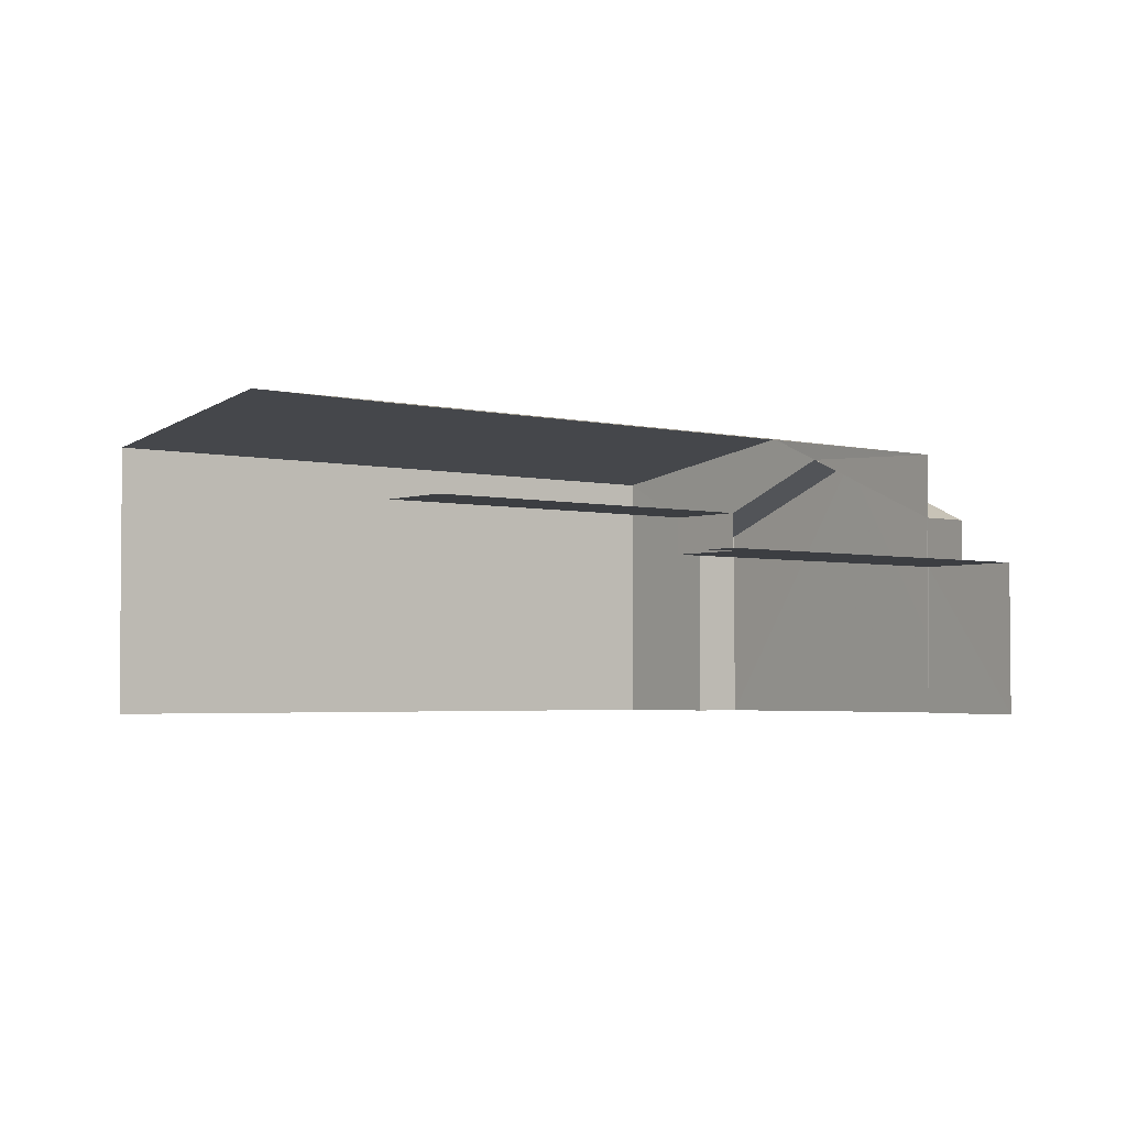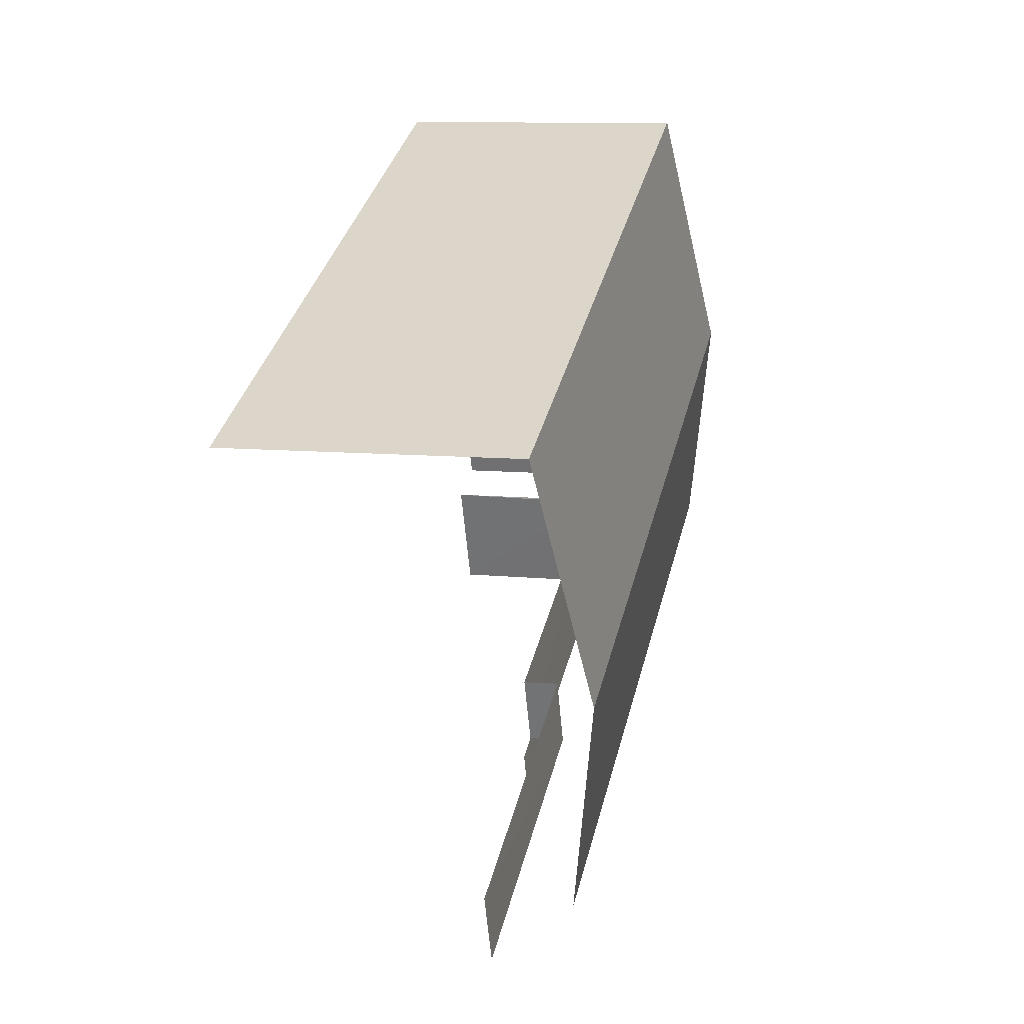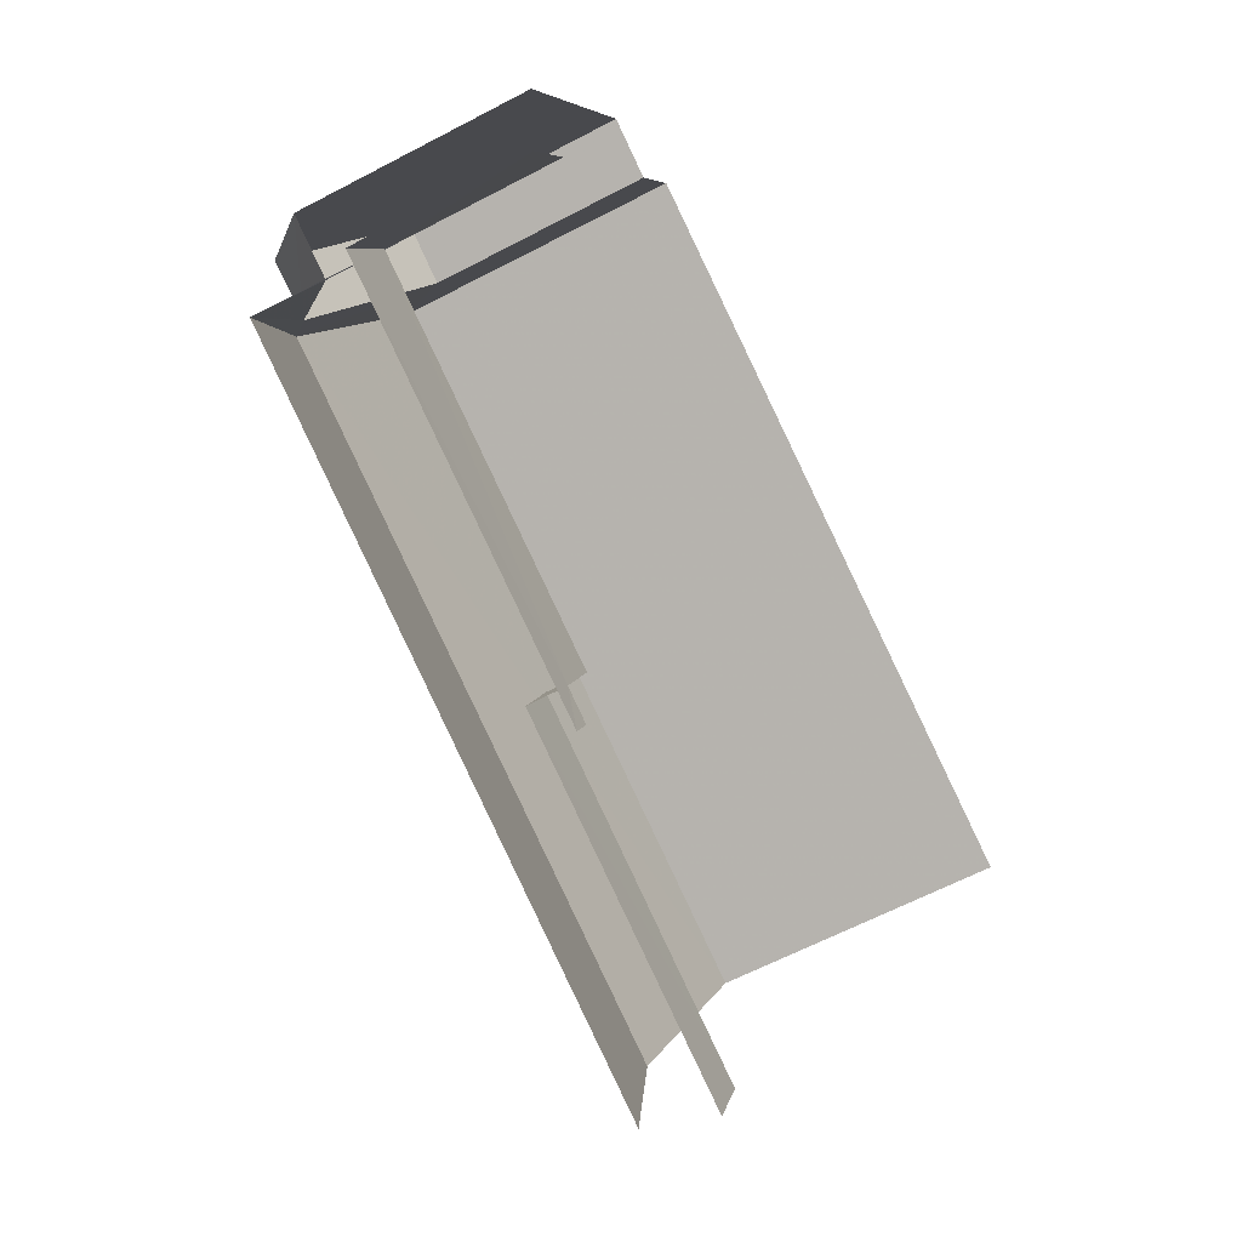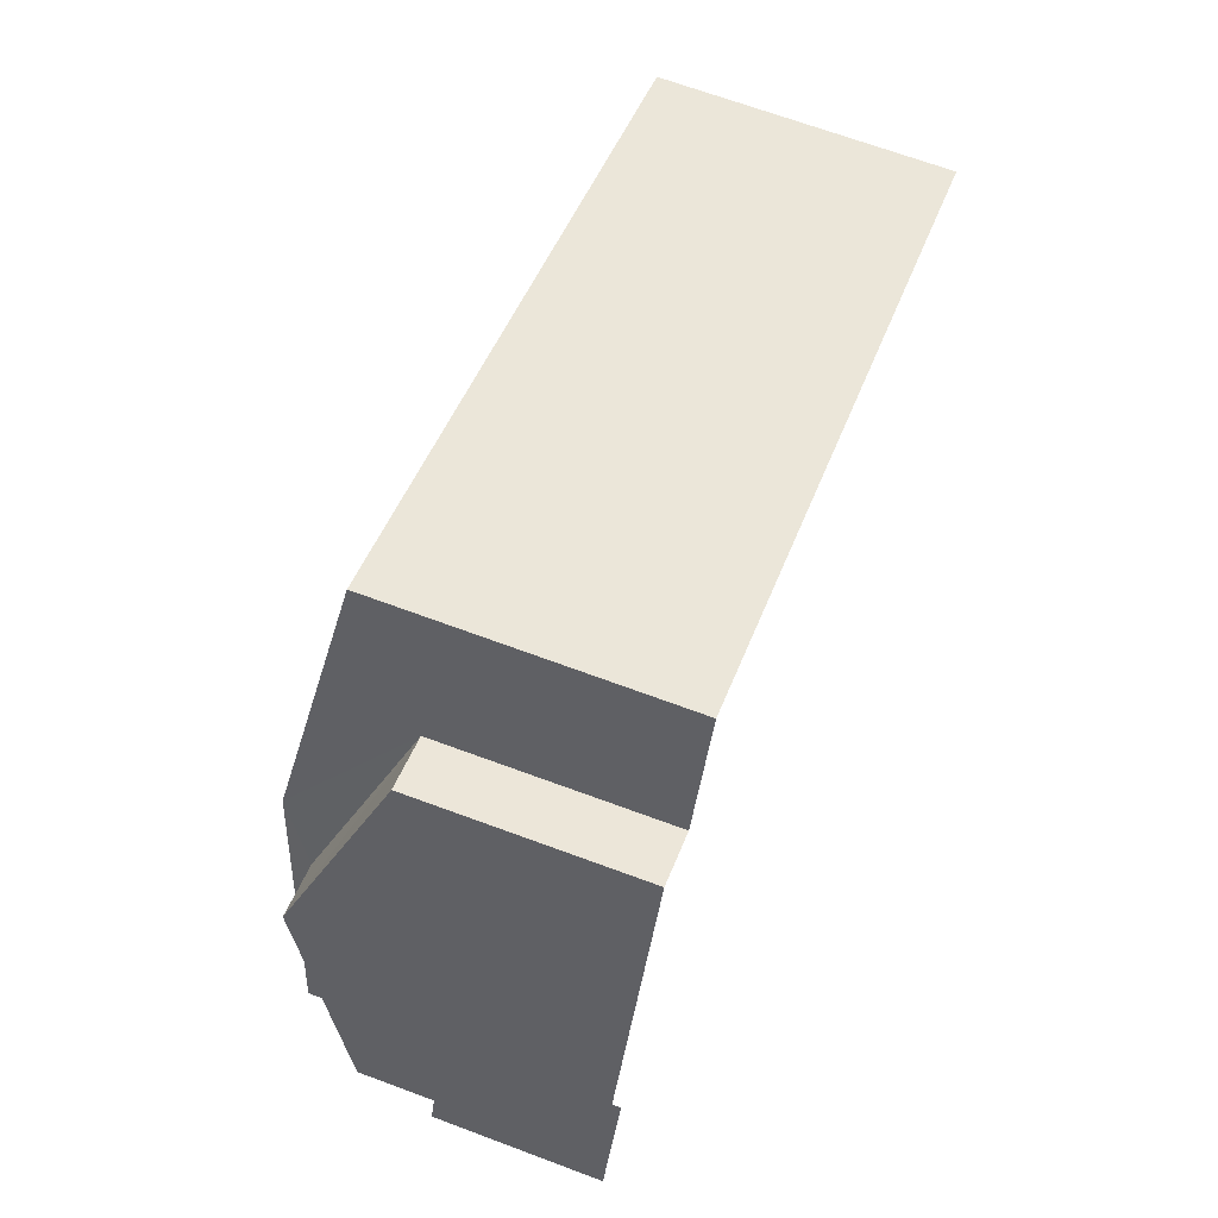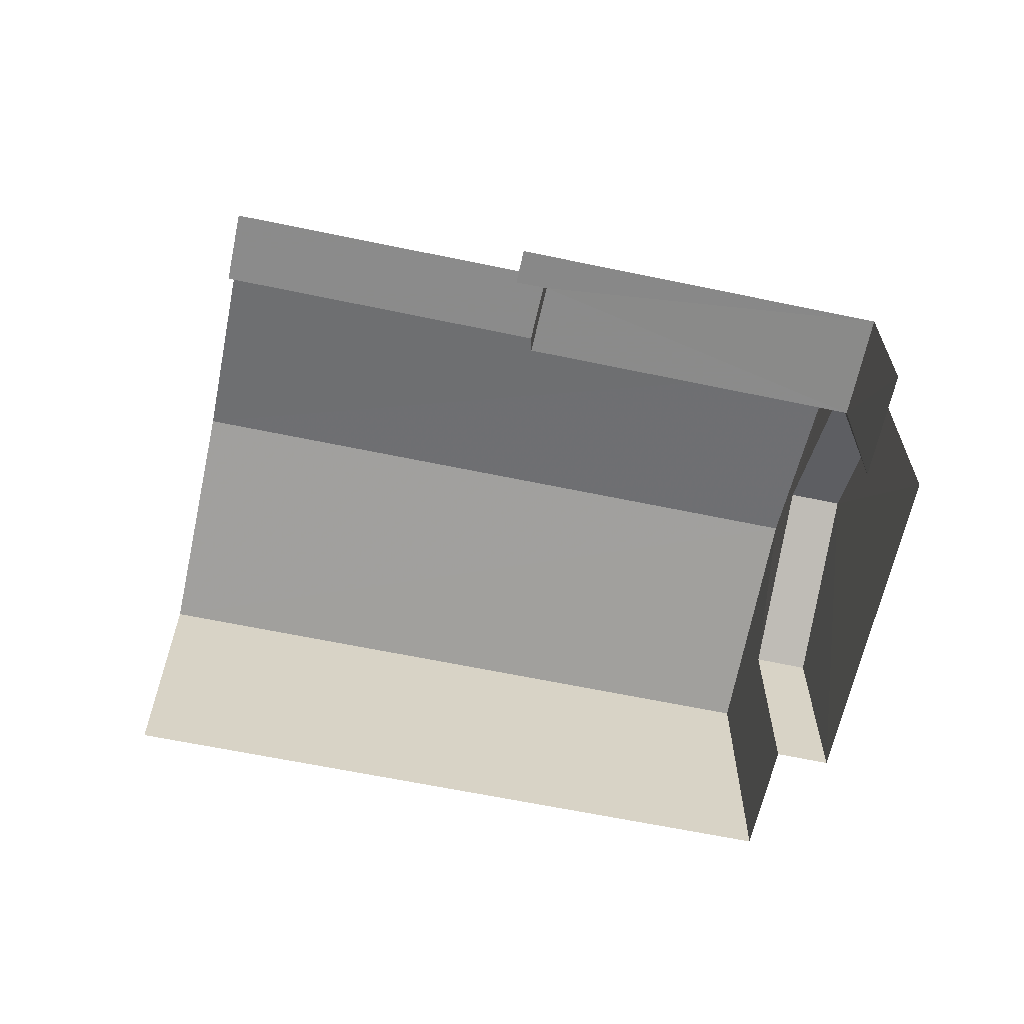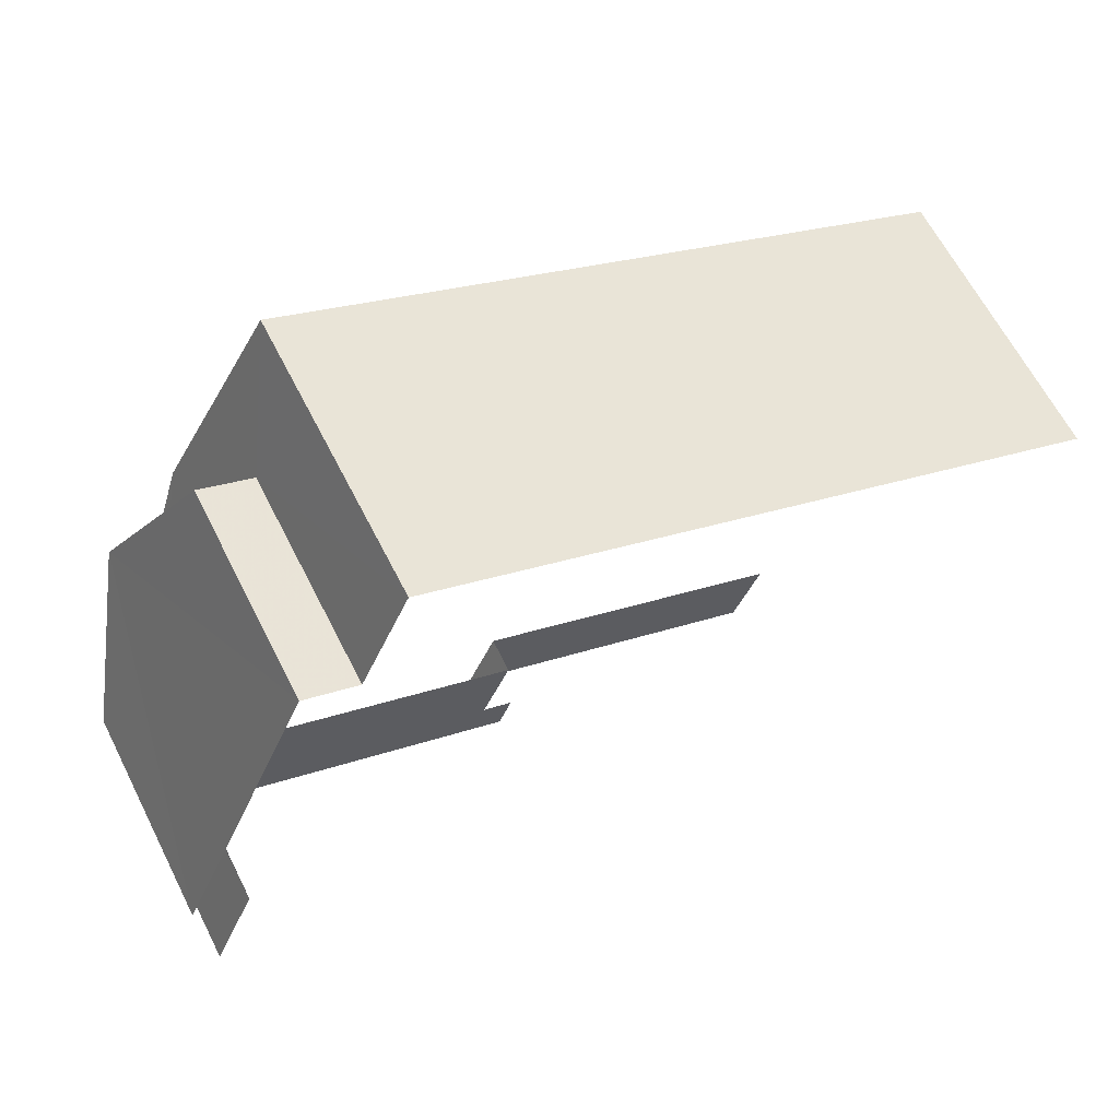
<metadata>
{"format":"obj","ext":"obj","renderer":"f3d","projection":"perspective","resolution":1024,"background":"white","views":[{"elev":-3.1,"azim":-16.9,"up":"+Z"},{"elev":9.8,"azim":-76.5,"up":"+Y"},{"elev":-63.4,"azim":117.8,"up":"+Y"},{"elev":67.1,"azim":110.5,"up":"+Y"},{"elev":-63.5,"azim":10.5,"up":"+Z"},{"elev":62.9,"azim":153.3,"up":"+Y"}]}
</metadata>
<code>
v -2.252e+05 -1.282e+05 12.7
v -2.252e+05 -1.282e+05 12.7
v -2.252e+05 -1.282e+05 12.7
v -2.252e+05 -1.282e+05 12.7
v -2.252e+05 -1.282e+05 12.7
v -2.252e+05 -1.282e+05 12.7
v -2.252e+05 -1.282e+05 12.7
v -2.252e+05 -1.282e+05 12.7
v -2.252e+05 -1.282e+05 12.7
v -2.252e+05 -1.282e+05 12.7
v -2.252e+05 -1.282e+05 17.72
v -2.252e+05 -1.282e+05 17.14
v -2.252e+05 -1.282e+05 17.14
v -2.252e+05 -1.282e+05 17.72
v -2.252e+05 -1.282e+05 17.14
v -2.252e+05 -1.282e+05 17.14
v -2.252e+05 -1.282e+05 15.78
v -2.252e+05 -1.282e+05 15.78
v -2.252e+05 -1.282e+05 15.78
v -2.252e+05 -1.282e+05 15.78
v -2.252e+05 -1.282e+05 16.06
v -2.252e+05 -1.282e+05 17.26
v -2.252e+05 -1.282e+05 16.06
v -2.252e+05 -1.282e+05 17.26
v -2.252e+05 -1.282e+05 15.21
v -2.252e+05 -1.282e+05 15.21
v -2.252e+05 -1.282e+05 15.21
v -2.252e+05 -1.282e+05 15.21
v -2.252e+05 -1.282e+05 15.21
v -2.252e+05 -1.282e+05 15.21
v -2.252e+05 -1.282e+05 16.06
v -2.252e+05 -1.282e+05 16.06
f 1 2 3
f 4 3 5
f 2 6 7
f 8 5 9
f 10 2 7
f 9 5 10
f 3 2 5
f 5 2 10
f 30 29 20
f 29 13 20
f 20 12 17
f 20 13 12
f 5 8 26
f 25 5 26
f 16 3 11
f 12 11 17
f 17 3 4
f 17 4 18
f 11 3 17
f 4 25 18
f 18 25 19
f 4 5 25
f 19 25 27
f 26 8 9
f 28 26 9
f 32 10 7
f 31 32 7
f 11 12 13
f 14 11 13
f 14 15 16
f 11 14 16
f 17 18 19
f 20 17 19
f 21 22 23
f 21 24 22
f 25 26 27
f 26 28 27
f 27 29 30
f 27 28 29
f 24 31 22
f 24 32 31
f 27 20 19
f 27 30 20
f 21 15 14
f 13 24 14
f 1 15 21
f 2 1 21
f 28 9 29
f 32 13 29
f 9 10 29
f 24 21 14
f 24 13 32
f 10 32 29
f 15 1 3
f 16 15 3
f 31 7 22
f 7 6 22
f 6 23 22
f 21 23 6
f 2 21 6

</code>
